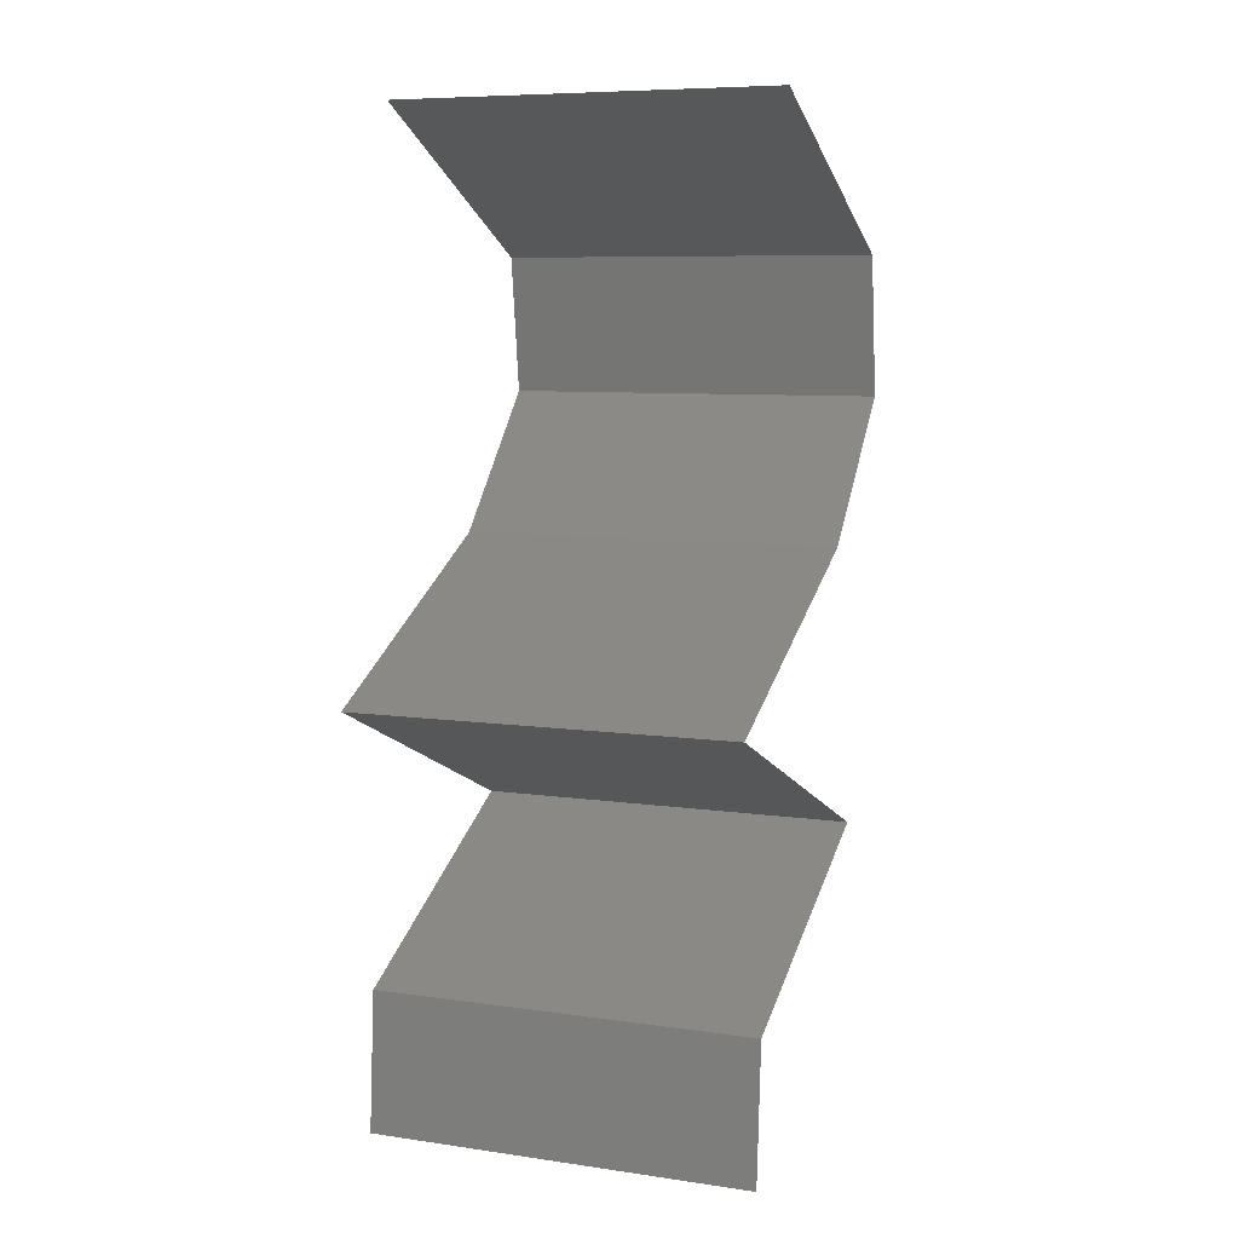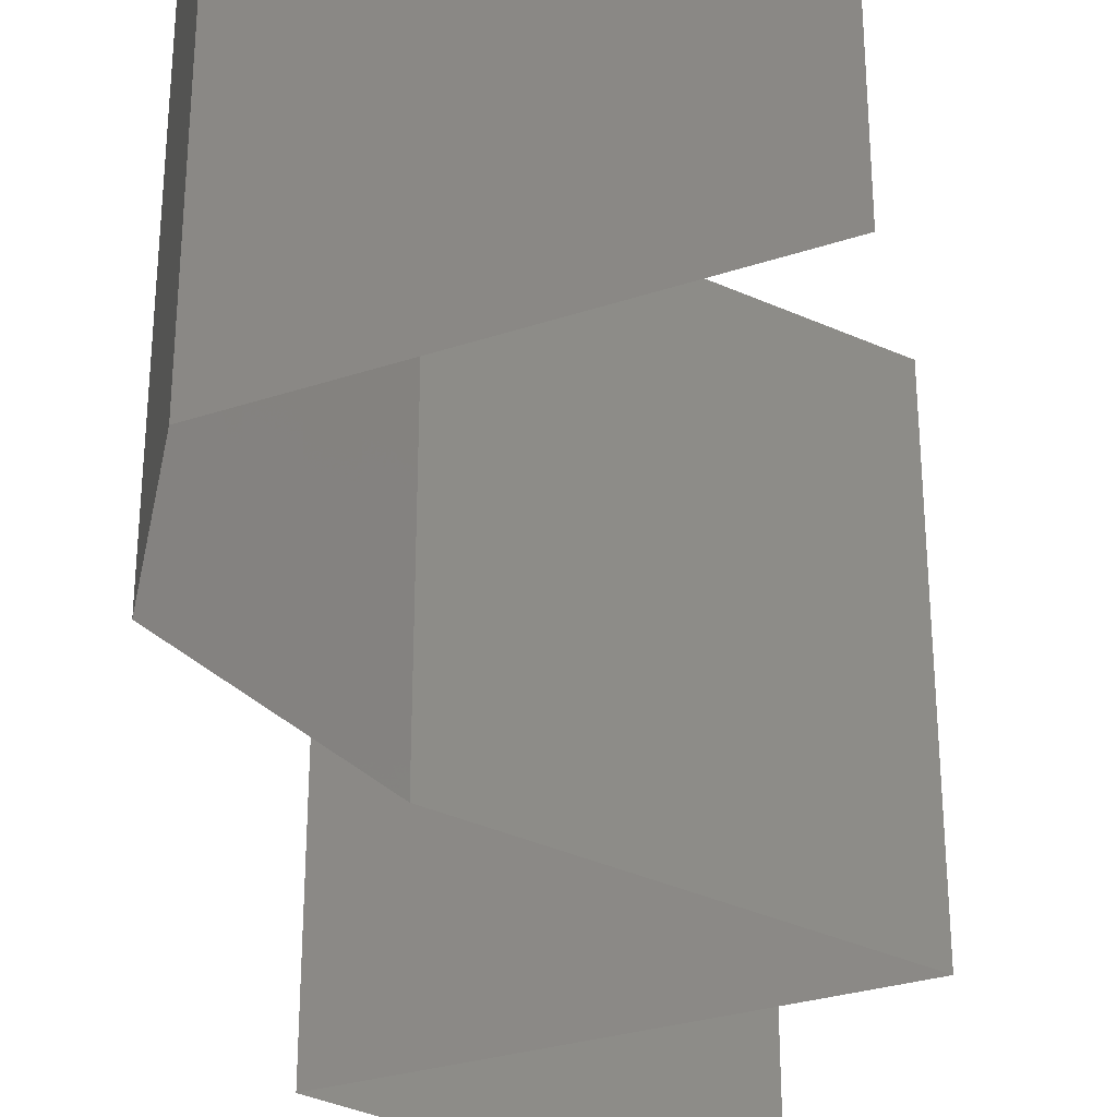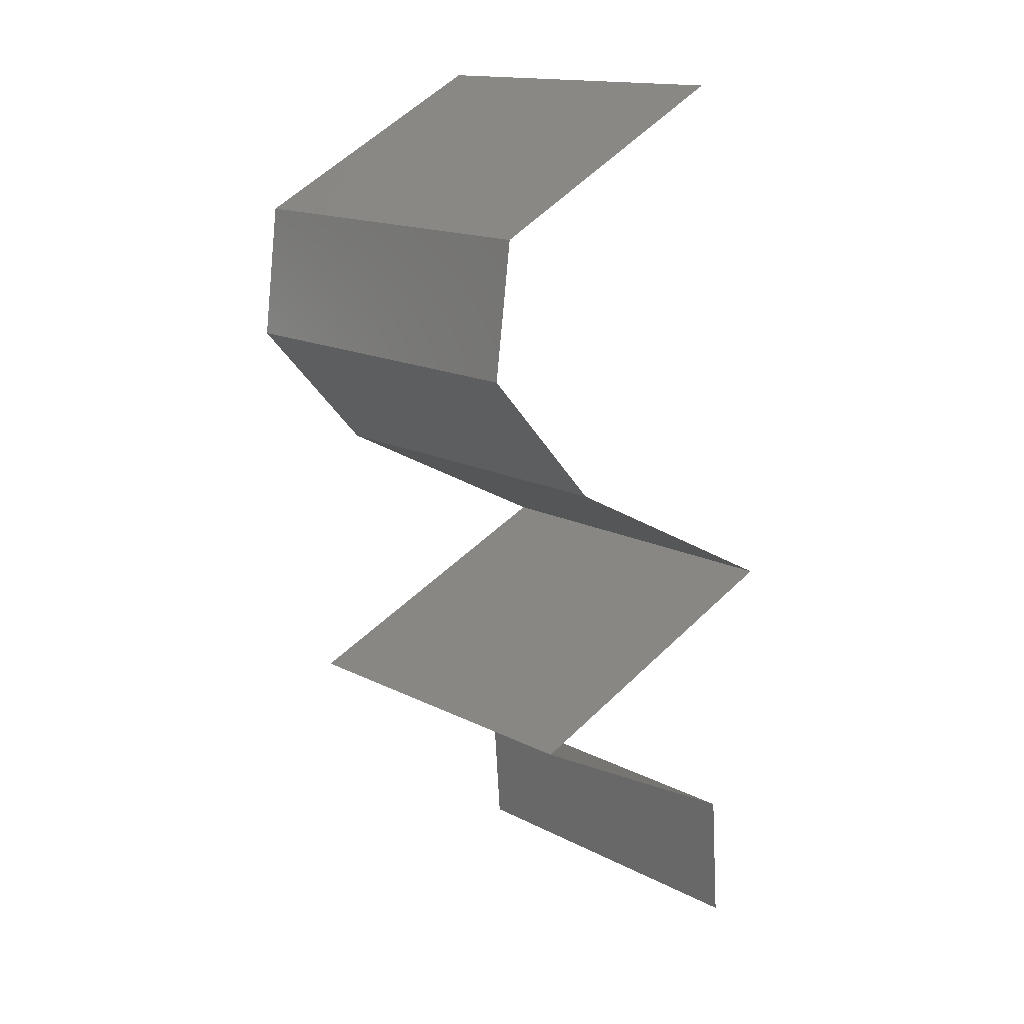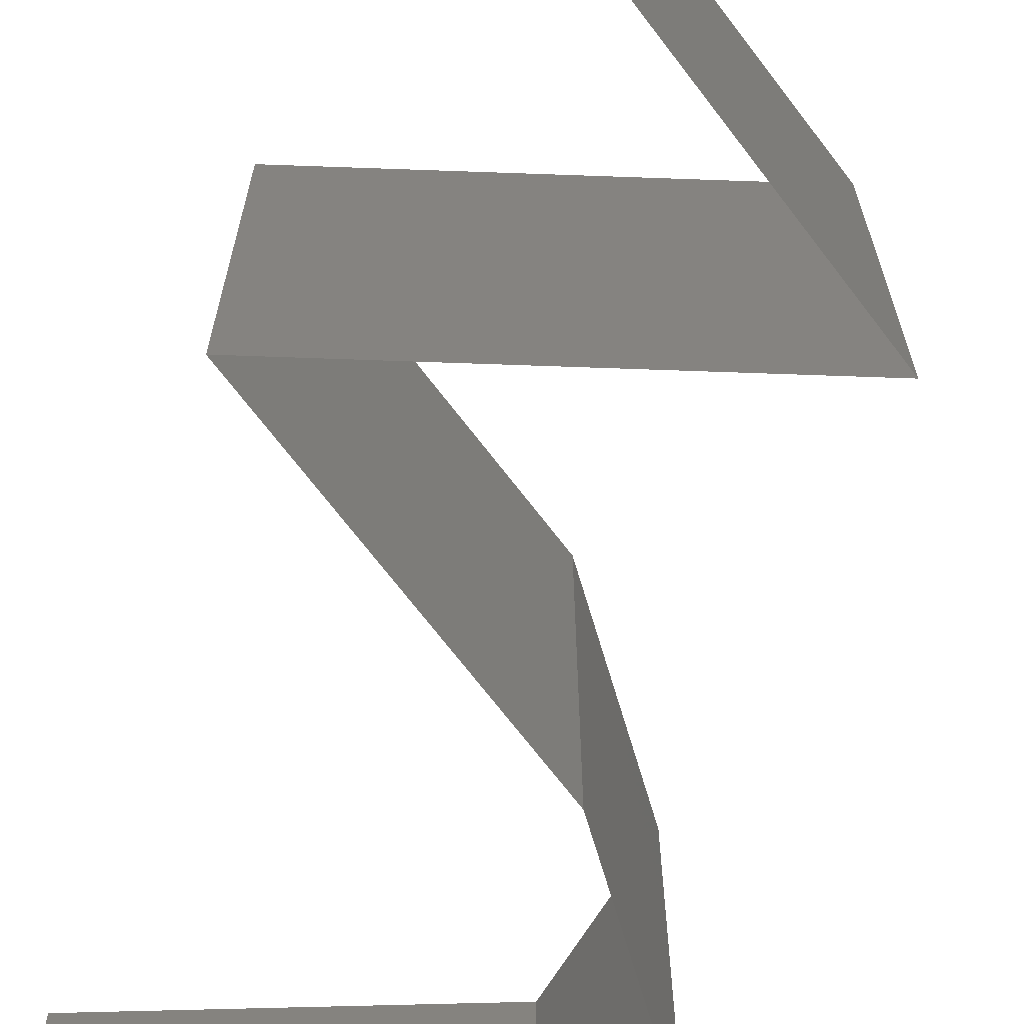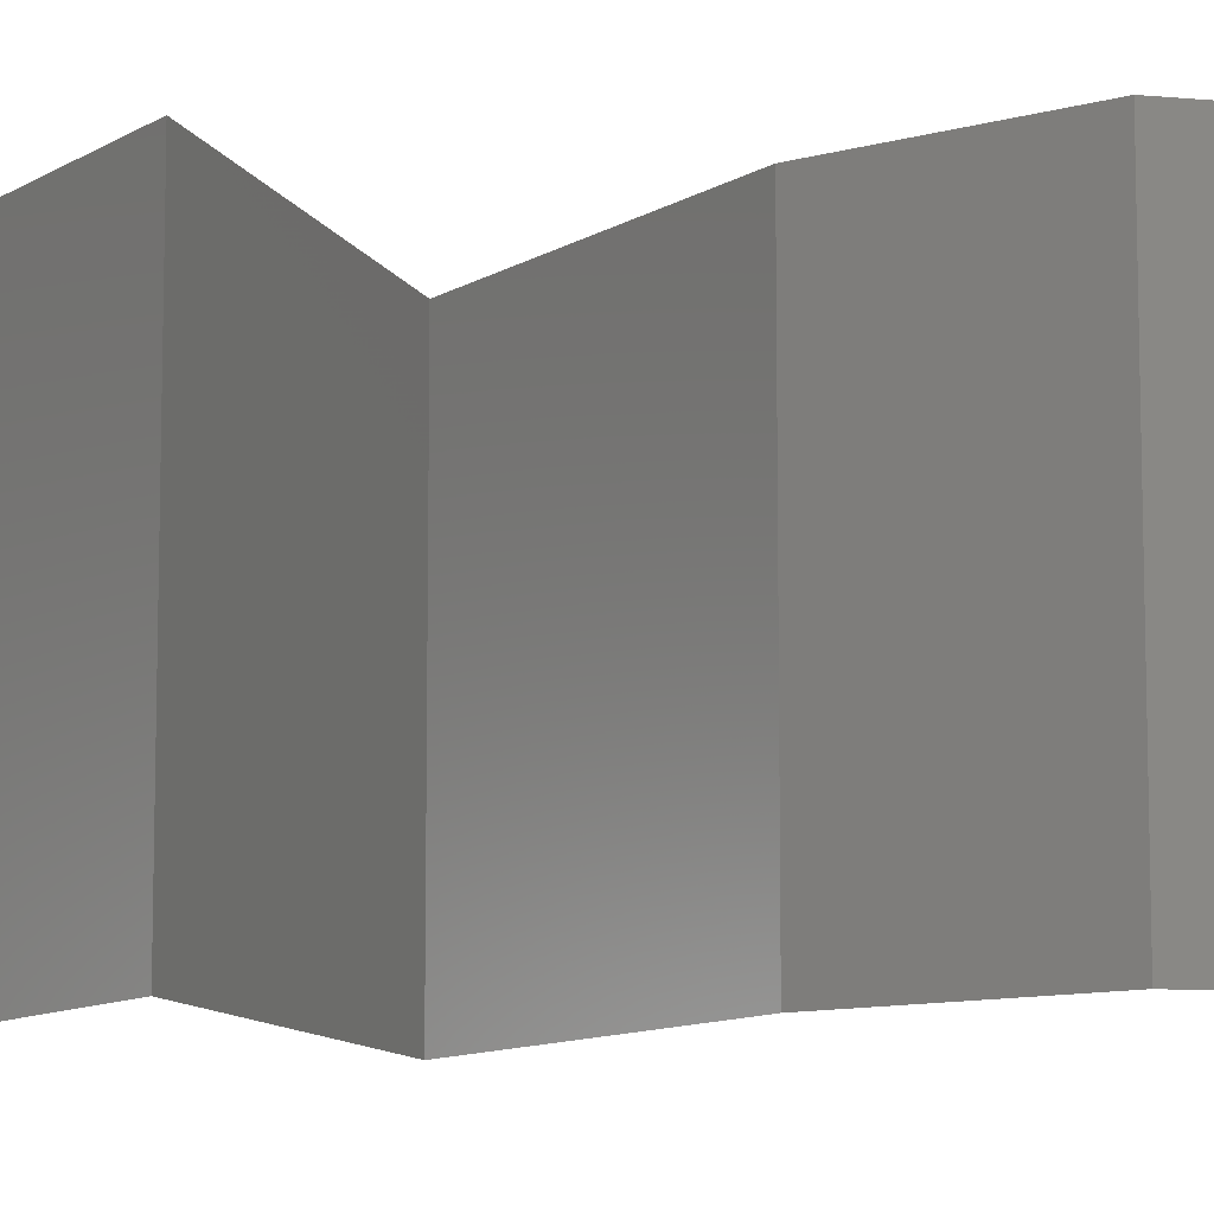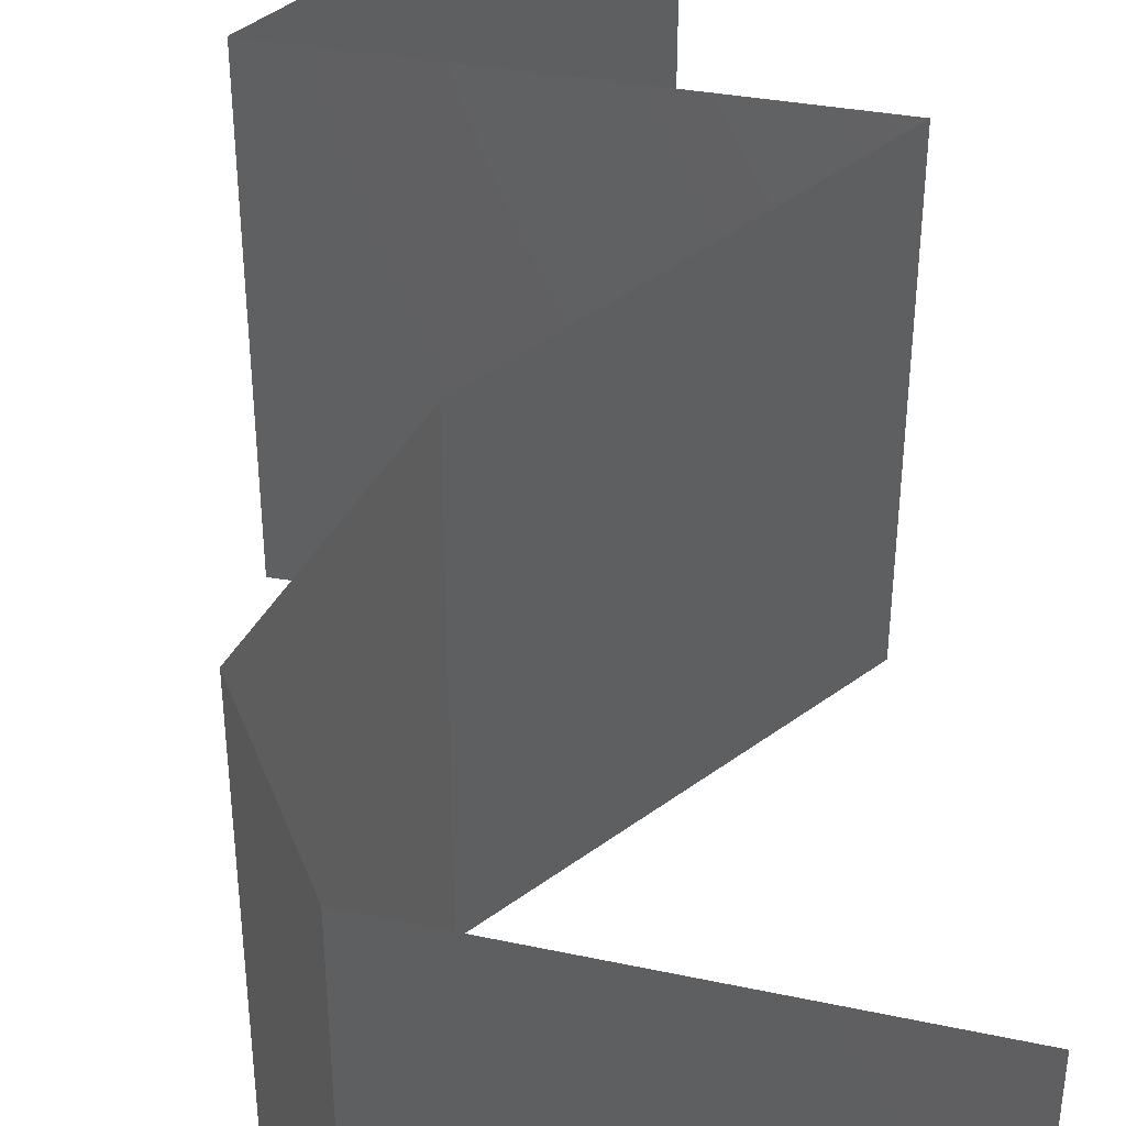
<metadata>
{"format":"stl","ext":"stl","renderer":"f3d","projection":"perspective","resolution":1024,"background":"white","views":[{"elev":8.0,"azim":-68.2,"up":"+Y"},{"elev":-36.2,"azim":176.4,"up":"+Z"},{"elev":15.3,"azim":137.4,"up":"+Y"},{"elev":-71.1,"azim":-25.4,"up":"+Z"},{"elev":-10.2,"azim":83.8,"up":"+Z"},{"elev":46.2,"azim":166.9,"up":"+Z"}]}
</metadata>
<code>
# stl→obj: 51 verts, 74 faces
v 0.03757 0.05364 0.02
v 0.03052 0.05722 0.02
v 0.03775 0.05355 0.01203
v 0.04462 0.05007 0.02
v 0.03052 0.05722 0.01
v 0.04462 0.05007 0.01
v 0.04462 0.05007 0
v 0.03998 0.05242 0.005618
v 0.03052 0.05722 0
v 0.03527 0.05481 0.00553
v 0.03757 0.05364 0
v 0.04552 0.04291 0.01
v 0.04507 0.04649 0.015
v 0.04552 0.04291 0
v 0.04507 0.04649 0.005
v 0.04552 0.04291 0.02
v 0.04228 0.03934 0.015
v 0.03905 0.03576 0
v 0.03905 0.03576 0.01
v 0.04228 0.03934 0.005
v 0.03905 0.03576 0.02
v 0.03203 0.03218 0.02
v 0.03189 0.03211 0.01203
v 0.02501 0.02861 0.02
v 0.02501 0.02861 0.01
v 0.02501 0.02861 0
v 0.02965 0.03097 0.005615
v 0.03433 0.03336 0.005528
v 0.03203 0.03218 0
v 0.03329 0.02503 0
v 0.03193 0.02562 0.007735
v 0.04156 0.02146 0.01
v 0.04156 0.02146 0.02
v 0.03584 0.02393 0.01345
v 0.03329 0.02503 0.02
v 0.04156 0.02146 0
v 0.03727 0.02331 0.005222
v 0.03022 0.02636 0.01424
v 0.03465 0.01788 0
v 0.02775 0.0143 0
v 0.03469 0.0179 0.007994
v 0.02775 0.0143 0.01
v 0.03697 0.01908 0.0144
v 0.02775 0.0143 0.02
v 0.03236 0.01669 0.01448
v 0.03465 0.01788 0.02
v 0.02724 0.007152 0.01
v 0.02749 0.01073 0.005
v 0.02749 0.01073 0.015
v 0.02724 0.007152 0
v 0.02724 0.007152 0.02
f 1 2 3
f 4 1 3
f 2 5 3
f 6 4 3
f 7 6 8
f 5 9 10
f 9 11 10
f 11 7 8
f 8 6 3
f 8 3 10
f 3 5 10
f 11 8 10
f 6 12 13
f 7 14 15
f 12 6 15
f 16 4 13
f 6 7 15
f 4 6 13
f 14 12 15
f 12 16 13
f 16 12 17
f 18 19 20
f 12 14 20
f 19 21 17
f 12 19 17
f 14 18 20
f 21 16 17
f 19 12 20
f 22 21 23
f 24 22 23
f 21 19 23
f 25 24 23
f 26 25 27
f 19 18 28
f 18 29 28
f 29 26 27
f 27 25 23
f 27 23 28
f 23 19 28
f 29 27 28
f 26 30 31
f 25 26 31
f 32 33 34
f 33 35 34
f 36 32 37
f 24 25 38
f 30 36 37
f 35 24 38
f 34 31 37
f 32 34 37
f 38 31 34
f 38 25 31
f 31 30 37
f 35 38 34
f 39 40 41
f 36 39 41
f 40 42 41
f 32 36 41
f 33 32 43
f 42 44 45
f 44 46 45
f 46 33 43
f 43 32 41
f 43 41 45
f 41 42 45
f 46 43 45
f 47 42 48
f 42 47 49
f 40 50 48
f 51 44 49
f 42 40 48
f 44 42 49
f 50 47 48
f 47 51 49

</code>
